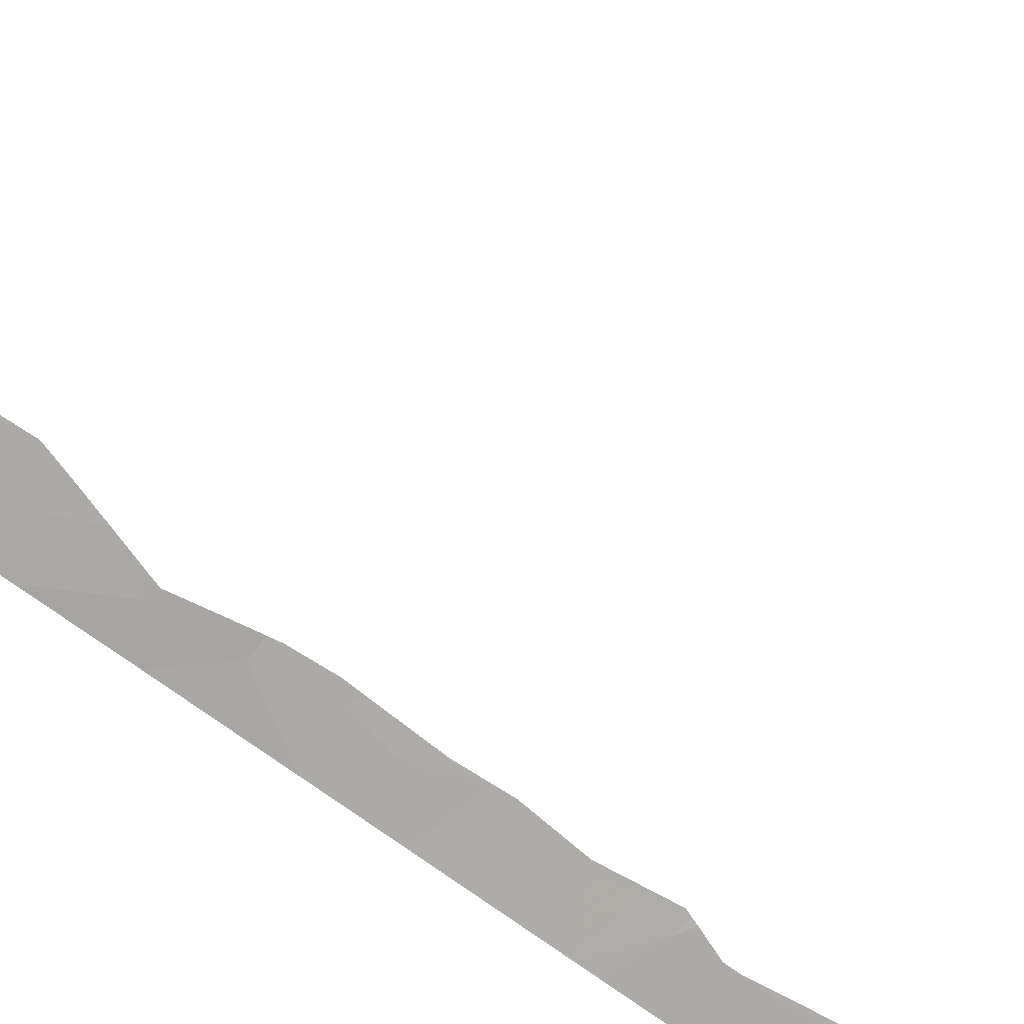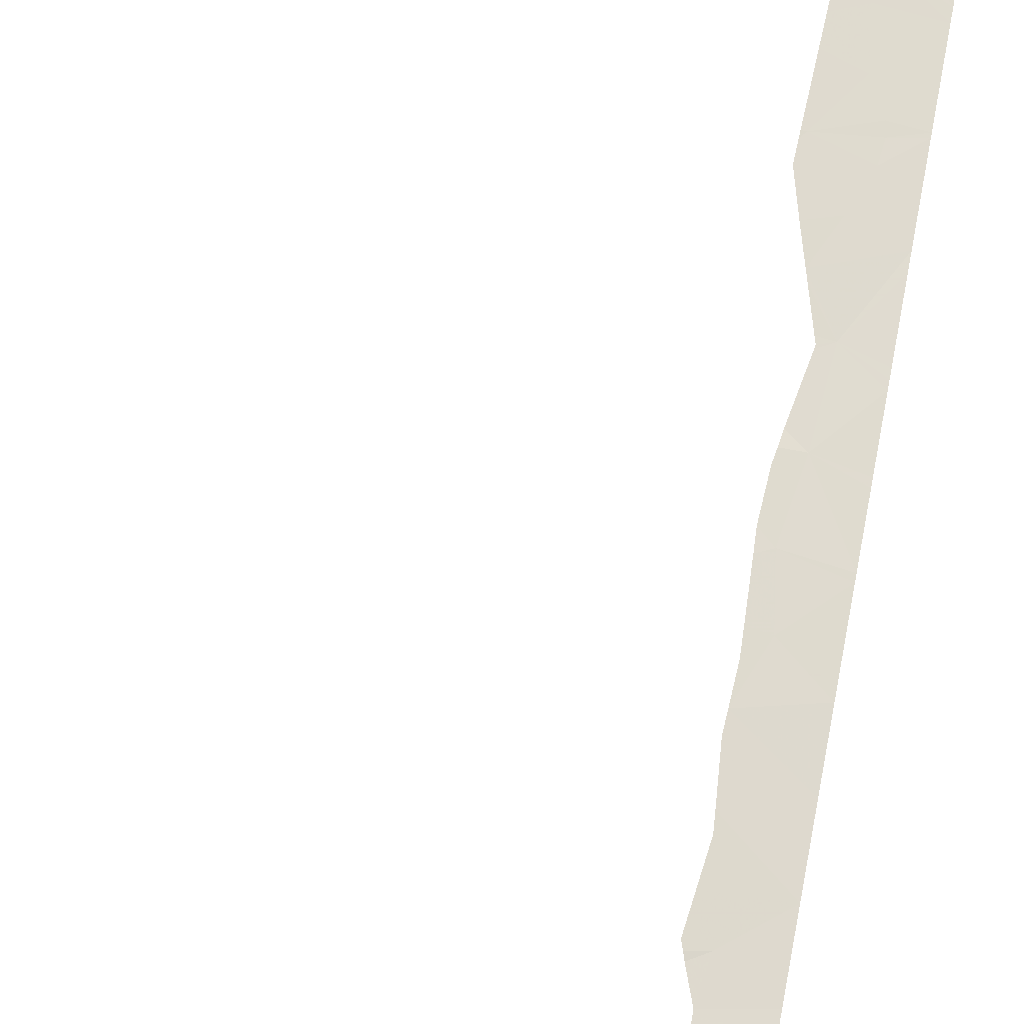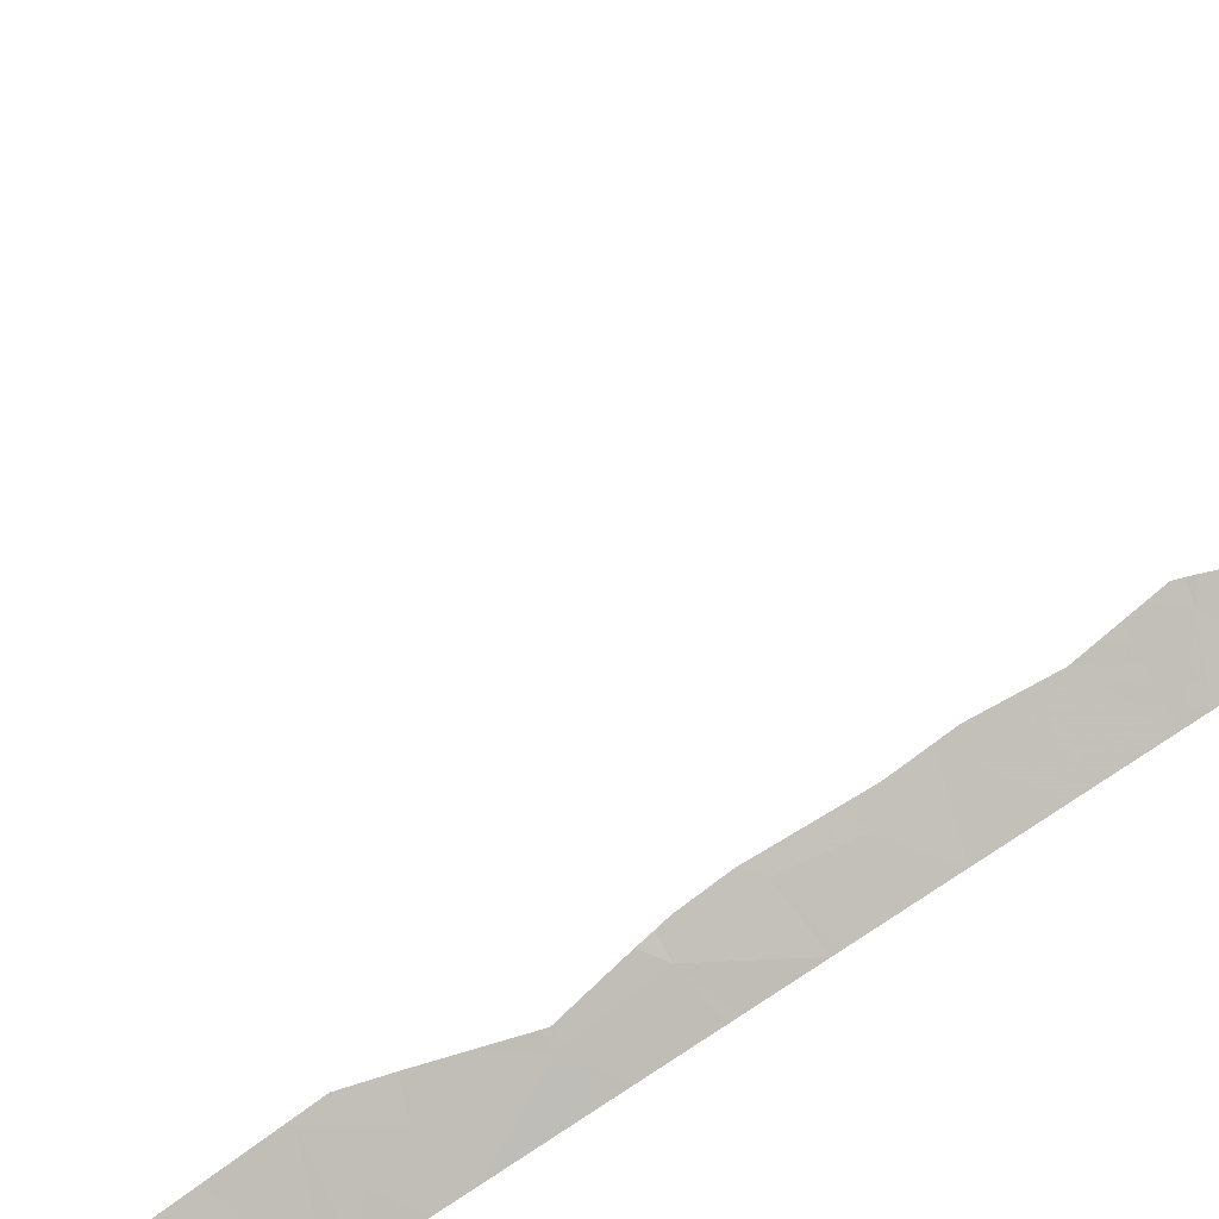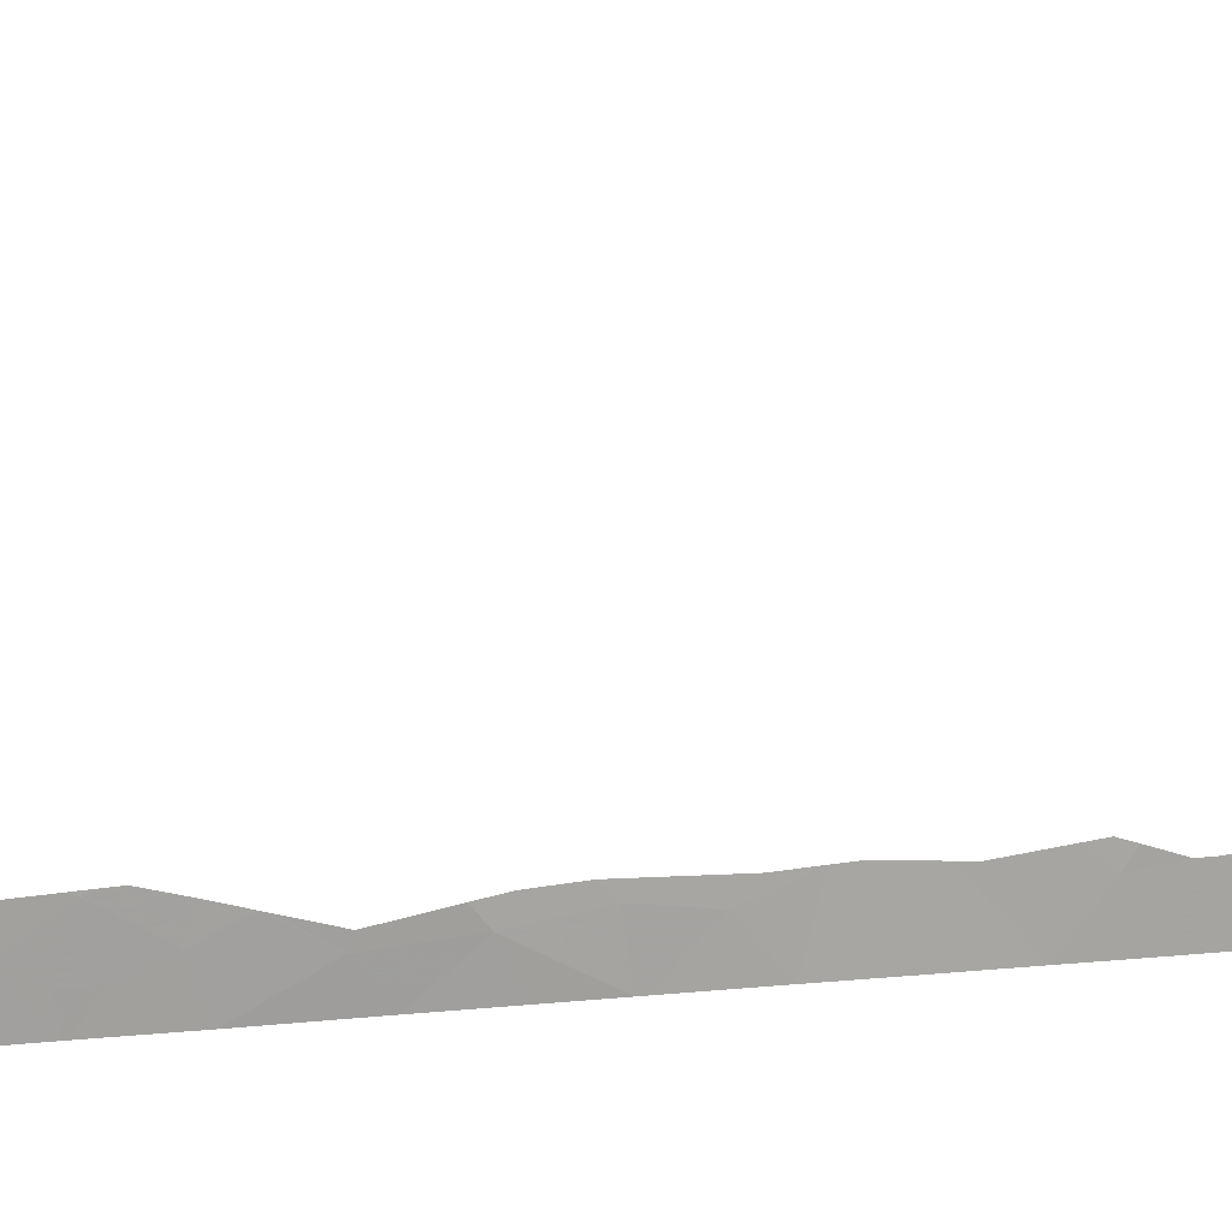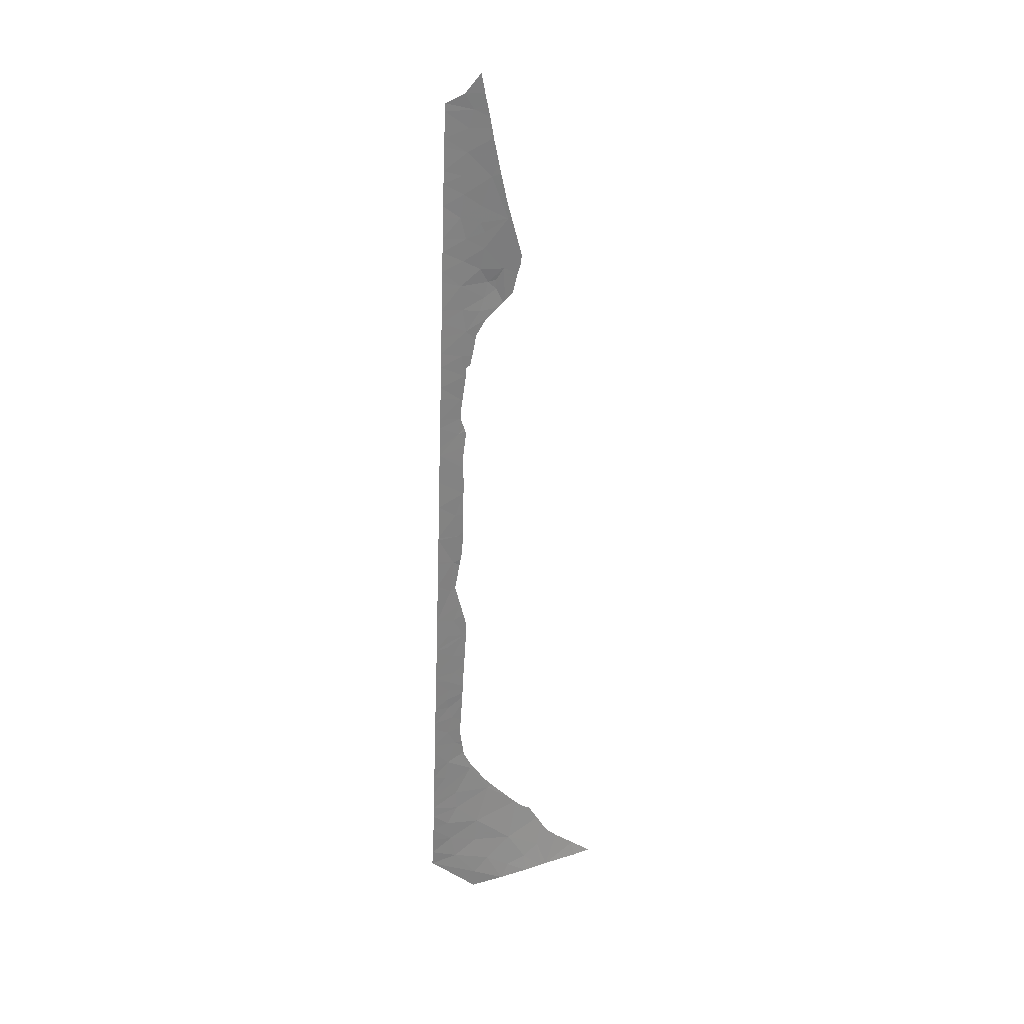
<metadata>
{"format":"obj","ext":"obj","renderer":"f3d","projection":"perspective","resolution":1024,"background":"white","views":[{"elev":-69.9,"azim":-127.2,"up":"+Y"},{"elev":72.5,"azim":10.2,"up":"+Y"},{"elev":-78.0,"azim":-56.7,"up":"+Y"},{"elev":-63.3,"azim":-86.5,"up":"+Y"},{"elev":26.9,"azim":136.8,"up":"+Z"}]}
</metadata>
<code>
v 56.03 56.24 7.294
v 55.75 56.39 8.151
v 55.17 56.46 6.778
v 56.6 56.1 7.728
v 56.68 56.03 7.026
v 55.42 56.19 4.866
v 55.41 56.17 4.573
v 55.69 56.11 4.845
v 55.21 56.3 5.199
v 57.24 55.9 7.465
v 57.24 55.94 8.134
v 57.24 55.84 6.051
v 56.49 56.04 6.344
v 56.55 55.98 5.657
v 55.8 56.07 4.361
v 57.22 55.28 -5.414
v 57.22 55.32 -4.587
v 56.63 55.4 -4.689
v 56.71 55.32 -5.767
v 57.23 55.73 3.819
v 56.4 55.89 3.366
v 57.23 55.71 3.315
v 56.53 55.89 4.094
v 56.53 55.82 2.573
v 57.23 55.69 2.812
v 56.68 55.09 -10.42
v 57.21 54.99 -10.87
v 57.21 55.02 -10.3
v 57.21 54.8 -14.47
v 56.3 54.97 -14.82
v 57.21 54.79 -14.86
v 56.33 54.97 -14.16
v 56.78 54.93 -13.37
v 56.67 54.97 -12.71
v 55.76 55.11 -13.31
v 55.98 56.1 5.304
v 56.67 56.12 8.304
v 57.24 55.96 8.52
v 56.54 56.21 8.986
v 56.04 56.2 6.781
v 55.88 56.18 5.958
v 55.88 56.22 6.463
v 55.76 56.49 9.316
v 57.24 56.02 9.487
v 56.52 56.27 9.701
v 57.24 56 9.241
v 57.24 55.86 6.476
v 57.24 55.89 7.088
v 56.38 56.35 10.23
v 56.68 56.29 10.71
v 56.09 56.49 10.67
v 57.24 56.07 10.5
v 57.24 56.06 10.26
v 56.61 55.92 4.873
v 57.23 55.75 4.221
v 57.23 55.78 4.807
v 57.23 55.67 2.361
v 56.4 55.8 1.886
v 57.23 55.63 1.684
v 56.49 55.73 1.099
v 57.23 55.79 5.126
v 57.23 55.57 0.5949
v 57.23 55.61 1.32
v 55.95 56.02 3.944
v 57.23 55.81 5.439
v 55.43 56.16 4.296
v 55.16 56.22 4.097
v 57.22 55.37 -3.599
v 57.22 55.42 -2.611
v 56.62 55.51 -2.963
v 56.5 55.48 -3.751
v 57.22 55.33 -4.487
v 57.23 55.56 0.3
v 56.5 55.69 0.4611
v 57.22 55.43 -2.485
v 57.23 55.53 -0.3867
v 56.56 55.66 -0.0671
v 57.23 55.51 -0.6508
v 57.22 55.37 -3.688
v 56.31 55.69 -0.3617
v 56.49 55.69 0.4616
v 56.35 55.7 0.0713
v 56.34 55.6 -2.22
v 57.22 55.28 -5.52
v 57.22 55.27 -5.633
v 56.3 55.51 -3.916
v 57.22 55.22 -6.546
v 56.72 55.13 -9.691
v 57.21 55.05 -9.879
v 57.22 55.09 -9.162
v 57.21 54.92 -12.13
v 57.21 54.94 -11.8
v 56.38 55.05 -12.01
v 56.68 55.15 -9.372
v 57.22 55.09 -9.002
v 56.7 55.03 -11.44
v 57.21 54.96 -11.4
v 56.82 55.21 -7.774
v 57.22 55.15 -7.917
v 57.22 55.16 -7.865
v 57.21 54.97 -11.12
v 57.21 54.83 -13.82
v 57.21 54.85 -13.47
v 56.8 55.1 -10.06
v 57.21 55.03 -10.08
v 56.5 55.2 -9.029
v 57.22 55.1 -8.855
v 56.15 55.21 -9.858
v 56.54 55.09 -10.87
v 56.15 55.19 -10.17
v 57.22 55.21 -6.766
v 56.37 55.35 -6.255
v 56.33 55.35 -6.386
v 56.13 55.32 -7.667
v 56.79 55.23 -7.492
v 56.58 55.29 -6.957
v 57.22 55.19 -7.197
v 56.58 55.22 -8.346
v 56.07 55.32 -7.77
v 57.22 55.15 -7.974
v 56.79 55.21 -7.936
v 57.21 54.91 -12.48
v 54.6 55.43 -18.54
v 54.34 55.49 -18.05
v 54.52 55.45 -18.54
v 55.12 55.25 -17.47
v 55.57 55.11 -16.5
v 54.27 55.48 -16.86
v 56.09 55.08 -12.2
v 56.66 54.93 -13.77
v 57.21 54.87 -13.13
v 57.21 54.89 -12.79
v 57.21 54.81 -14.2
v 55.07 55.24 -14.42
v 56.52 54.88 -16.08
v 57.21 54.69 -16.4
v 57.21 54.72 -15.91
v 55.51 55.14 -15.69
v 57.21 54.75 -15.47
v 55.87 55.04 -16.09
v 56.66 54.88 -15.37
v 57.21 54.76 -15.28
v 55.64 55.06 -18.54
v 55.6 55.1 -17.93
v 55.52 55.1 -18.54
v 56.34 54.9 -16.91
v 57.2 54.68 -16.47
v 57.2 54.64 -16.96
v 52.57 56.04 -18.54
v 51.82 56.24 -18
v 52 56.22 -18.54
v 53.69 55.68 -17.91
v 54.82 55.35 -18.54
v 53.17 55.81 -17.56
v 53.13 55.77 -16.42
v 57.18 54.65 -16.99
v 53.67 55.73 -18.54
v 52.85 55.96 -18.54
v 53.03 55.91 -18.54
v 51.7 56.32 -18.54
v 55.11 56.24 4.147
v 55.24 56.2 4.038
v 55.28 56.19 4.002
v 55.2 56.21 4.066
v 54.87 56.34 4.357
v 57.23 55.47 -1.602
v 56.38 55.64 -1.302
v 56.34 55.6 -2.315
v 56.36 55.57 -2.684
v 52.4 56.03 -17.44
v 52.52 55.99 -17.33
v 52.77 55.9 -17.08
v 56.11 55.26 -8.847
v 56.13 55.23 -9.36
v 56.13 55.23 -9.406
v 56.13 55.23 -9.477
v 51.8 56.24 -17.95
v 51.93 56.19 -17.85
v 51.27 56.43 -18.41
v 51.76 56.25 -17.99
v 51.21 56.45 -18.46
v 55.07 56.49 6.79
v 55.08 56.49 6.84
v 55.01 56.49 6.629
v 54.66 56.51 5.532
v 54.66 56.5 5.49
v 54.68 56.47 5.195
v 54.74 56.43 5.006
v 54.77 56.42 4.928
v 56.34 55.56 -2.994
v 56.31 55.52 -3.656
v 55.35 56.17 3.951
v 55.65 56.09 3.701
v 55.75 56.06 3.618
v 56.08 55.93 2.963
v 56.07 55.94 3.049
v 56.04 55.96 3.17
v 56.33 55.46 -4.508
v 56.2 55.35 -6.817
v 56.06 55.35 -7.325
v 56.32 55.7 -0.0196
v 56.28 55.7 -0.1175
v 56.34 55.68 -0.5706
v 56.4 55.64 -1.084
v 52.99 55.82 -16.68
v 53.99 55.51 -15.42
v 53.95 55.52 -15.47
v 53.44 55.67 -15.89
v 53.72 55.59 -15.7
v 56.2 55.11 -11.43
v 56.21 55.1 -11.57
v 56.18 55.13 -11.1
v 55.64 55.13 -13.31
v 55.18 55.22 -14.02
v 54.96 55.27 -14.29
v 54.87 55.29 -14.4
v 54.84 55.3 -14.44
v 55.69 55.12 -13.24
v 55.75 55.11 -13.15
v 54.21 55.46 -15.17
v 56.14 55.22 -9.72
v 56.15 55.2 -10.01
v 56.16 55.17 -10.44
v 56.12 55.09 -12.04
v 56.16 55.09 -11.82
v 56.01 55.07 -12.62
v 56.03 55.07 -12.54
v 56.52 55.35 -5.655
v 56.53 55.35 -5.698
v 56.51 55.35 -5.778
v 56.34 55.83 2.183
v 56.07 55.33 -7.671
v 56.06 55.33 -7.583
v 56.1 55.28 -8.483
v 56.39 55.42 -4.863
v 56.36 55.45 -4.675
v 56.09 55.92 2.819
v 51.14 56.48 -18.53
v 56.22 56.49 11.26
v 56.01 56.49 10.39
v 55.98 56.49 10.28
v 55.83 56.49 9.629
v 55.9 56.49 9.959
v 55.67 56.49 8.955
v 55.93 56.49 10.06
v 56.35 55.81 1.929
v 56.36 55.81 1.849
v 56.44 55.74 1.077
v 56.5 55.69 0.5845
v 55.48 56.49 8.217
v 55.35 56.49 7.742
v 55.2 56.49 7.21
v 55.57 56.49 8.593
v 57.23 55.48 -1.399
v 56.32 55.62 -1.968
v 56.15 55.9 2.528
v 56.22 55.86 2.202
v 56.2 55.87 2.321
v 55.1 56.49 6.905
f 3 2 1
f 5 1 4
f 8 7 6
f 9 8 6
f 5 4 10
f 4 11 10
f 14 13 12
f 8 15 7
f 1 2 4
f 18 17 16
f 16 19 18
f 22 21 20
f 21 23 20
f 21 25 24
f 28 27 26
f 31 30 29
f 30 32 29
f 35 34 33
f 9 36 8
f 39 38 37
f 38 11 37
f 40 1 5
f 42 13 41
f 13 14 41
f 14 36 41
f 40 5 13
f 3 1 40
f 42 3 40
f 42 40 13
f 2 43 39
f 45 44 39
f 44 46 39
f 13 5 47
f 5 48 47
f 46 38 39
f 13 47 12
f 4 2 37
f 37 11 4
f 51 50 49
f 50 52 49
f 49 52 53
f 53 45 49
f 53 44 45
f 2 39 37
f 5 10 48
f 55 23 54
f 54 56 55
f 25 21 22
f 25 57 24
f 57 58 24
f 58 57 59
f 58 59 60
f 61 56 54
f 60 63 62
f 60 59 63
f 15 8 54
f 8 36 54
f 15 23 64
f 55 20 23
f 7 9 6
f 14 12 65
f 65 54 14
f 15 66 7
f 66 67 7
f 23 21 64
f 9 3 41
f 41 36 9
f 3 42 41
f 36 14 54
f 65 61 54
f 23 15 54
f 70 69 68
f 68 71 70
f 18 72 17
f 74 62 73
f 69 70 75
f 78 77 76
f 71 68 79
f 78 80 77
f 74 73 77
f 73 76 77
f 82 81 74
f 83 75 70
f 19 16 84
f 84 85 19
f 71 79 18
f 18 86 71
f 79 72 18
f 19 85 87
f 90 89 88
f 93 92 91
f 95 90 94
f 90 88 94
f 92 93 96
f 96 97 92
f 100 99 98
f 97 96 101
f 33 103 102
f 105 28 104
f 28 26 104
f 89 105 104
f 104 88 89
f 107 95 106
f 95 94 106
f 104 108 88
f 27 101 109
f 109 26 27
f 101 96 109
f 110 26 109
f 19 87 111
f 113 112 19
f 116 115 114
f 117 100 115
f 115 116 117
f 100 98 115
f 98 114 115
f 119 114 118
f 107 106 118
f 120 107 118
f 114 121 118
f 98 99 121
f 121 114 98
f 99 120 121
f 120 118 121
f 117 116 111
f 93 91 34
f 91 122 34
f 125 124 123
f 128 127 126
f 129 93 34
f 35 33 130
f 33 102 130
f 132 131 34
f 34 122 132
f 34 131 33
f 131 103 33
f 32 35 130
f 133 32 130
f 130 102 133
f 29 32 133
f 32 30 134
f 35 32 134
f 137 136 135
f 128 138 127
f 139 137 135
f 134 30 138
f 135 127 140
f 135 140 138
f 127 138 140
f 135 138 141
f 142 139 141
f 139 135 141
f 30 31 141
f 141 138 30
f 31 142 141
f 145 144 143
f 127 135 146
f 146 144 126
f 148 146 147
f 135 136 147
f 147 146 135
f 151 150 149
f 152 128 124
f 144 145 153
f 155 128 154
f 146 148 156
f 156 144 146
f 143 144 156
f 154 128 152
f 124 128 126
f 126 123 124
f 152 124 157
f 124 125 157
f 127 146 126
f 144 153 123
f 123 126 144
f 158 149 150
f 154 152 159
f 159 158 154
f 152 157 159
f 160 150 151
f 161 9 7
f 7 67 161
f 66 15 162
f 15 64 163
f 163 162 15
f 67 66 164
f 164 66 162
f 165 9 161
f 167 166 83
f 83 166 75
f 83 70 168
f 168 70 169
f 154 158 170
f 170 171 154
f 170 158 150
f 172 154 171
f 174 173 106
f 174 106 175
f 175 106 176
f 178 150 177
f 180 150 179
f 179 150 160
f 160 181 179
f 170 150 178
f 177 150 180
f 183 3 182
f 182 3 184
f 3 9 185
f 185 184 3
f 187 186 9
f 187 9 188
f 189 9 165
f 188 9 189
f 185 9 186
f 169 70 190
f 70 71 191
f 191 190 70
f 191 71 86
f 163 64 192
f 64 21 193
f 193 192 64
f 193 21 194
f 21 24 195
f 195 196 21
f 197 194 21
f 197 21 196
f 86 18 198
f 200 199 116
f 200 116 114
f 202 201 77
f 202 77 80
f 80 78 203
f 203 78 204
f 155 154 205
f 205 154 172
f 207 206 138
f 207 138 128
f 209 155 208
f 207 128 155
f 155 209 207
f 109 96 210
f 96 93 211
f 211 210 96
f 212 109 210
f 214 213 35
f 214 35 134
f 134 215 214
f 215 134 216
f 216 134 217
f 219 35 218
f 218 35 213
f 219 34 35
f 217 134 220
f 220 134 138
f 138 206 220
f 106 94 221
f 221 94 88
f 88 108 221
f 108 104 222
f 104 26 110
f 110 222 104
f 176 106 221
f 110 109 223
f 223 109 212
f 225 93 224
f 224 93 129
f 211 93 225
f 226 34 219
f 129 34 227
f 227 34 226
f 229 228 19
f 229 19 230
f 111 116 113
f 113 116 199
f 19 111 113
f 230 19 112
f 231 24 58
f 233 114 232
f 232 114 119
f 119 118 234
f 234 118 106
f 106 173 234
f 200 114 233
f 236 18 235
f 235 18 19
f 19 228 235
f 198 18 236
f 195 24 237
f 181 160 238
f 239 50 51
f 51 49 240
f 240 49 241
f 49 45 242
f 45 39 43
f 43 242 45
f 243 49 242
f 43 2 244
f 245 241 49
f 245 49 243
f 231 58 246
f 246 58 247
f 247 58 60
f 60 248 247
f 81 62 74
f 248 60 249
f 60 62 81
f 81 249 60
f 251 250 2
f 251 2 3
f 3 252 251
f 244 2 253
f 253 2 250
f 74 77 82
f 82 77 201
f 78 254 167
f 167 254 166
f 204 78 167
f 167 83 255
f 237 24 256
f 256 24 231
f 256 231 257
f 256 257 258
f 252 3 259
f 259 3 183

</code>
